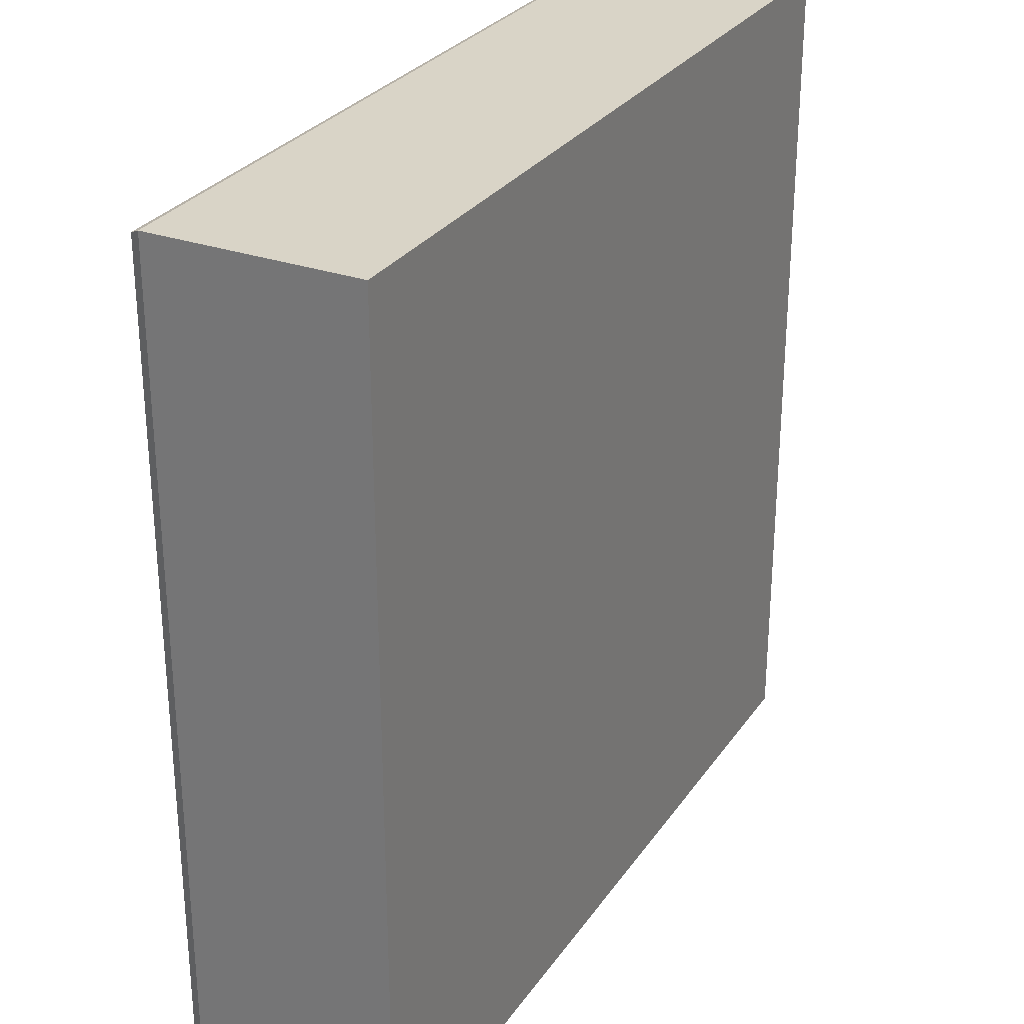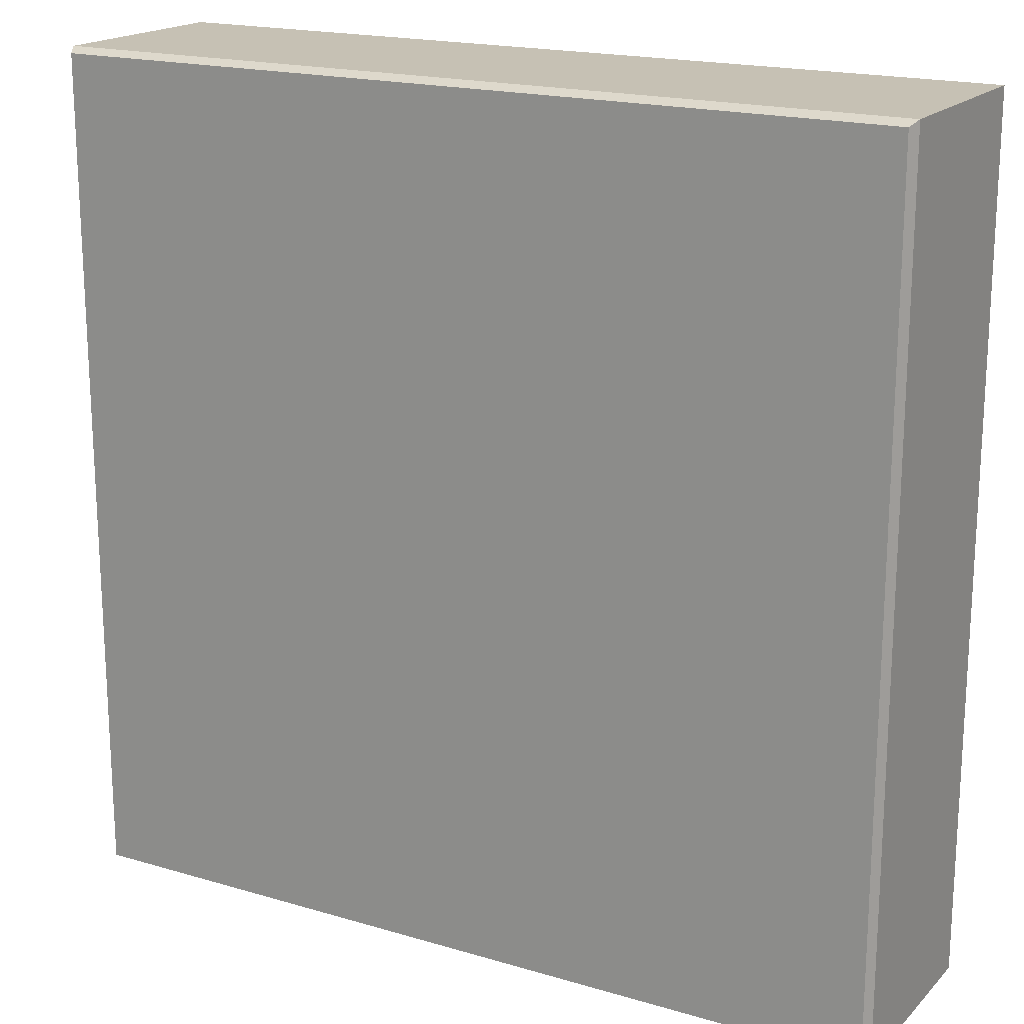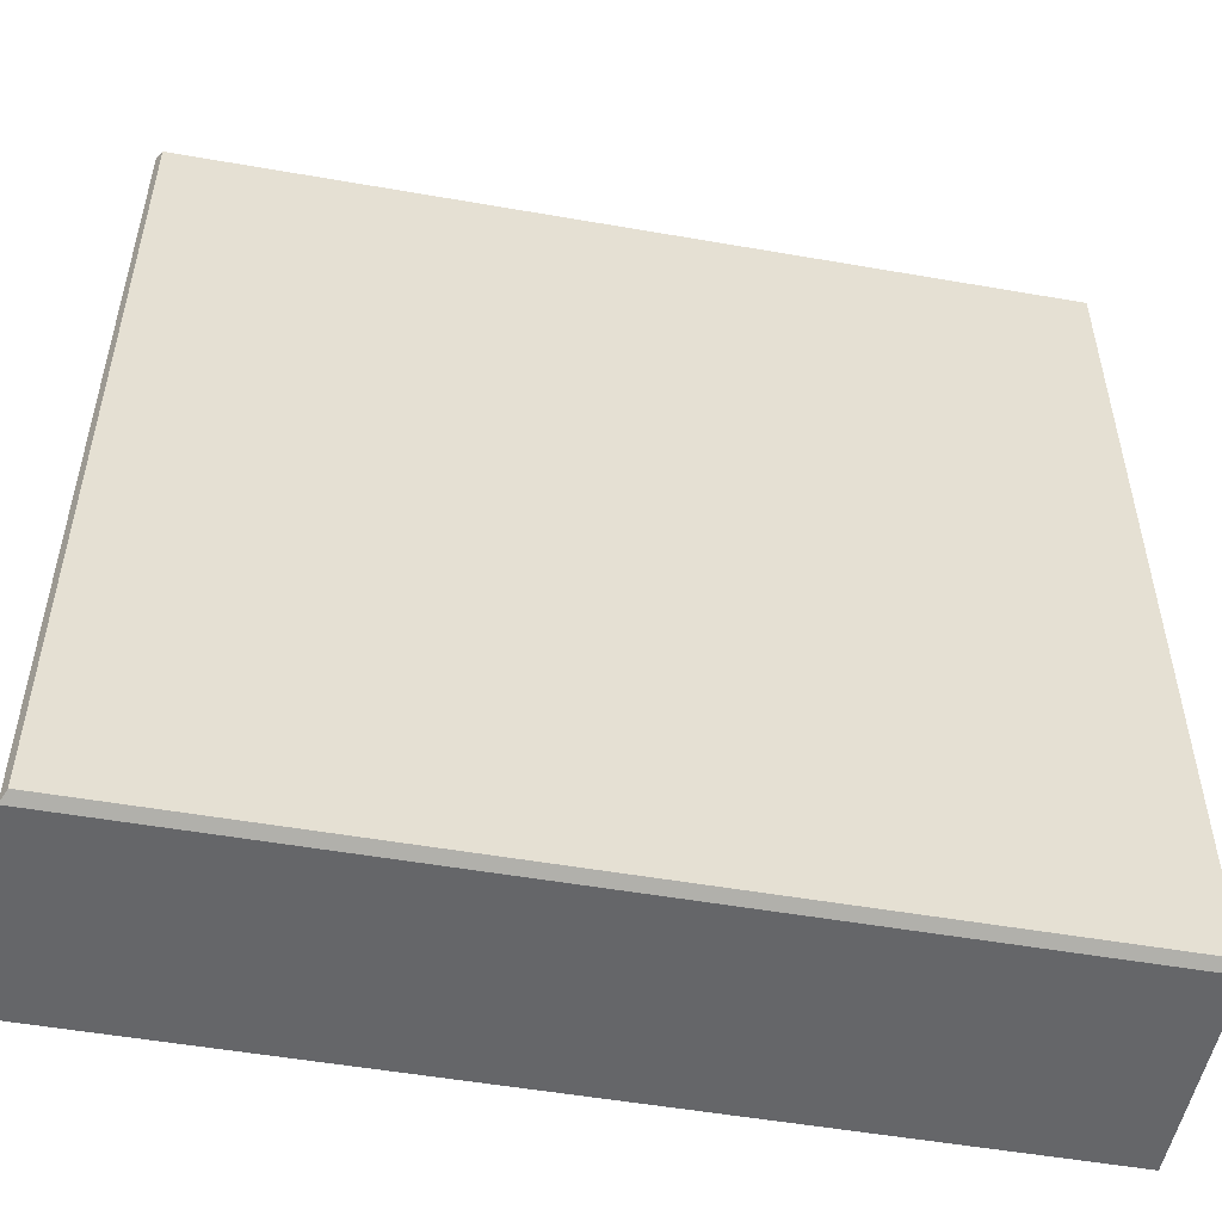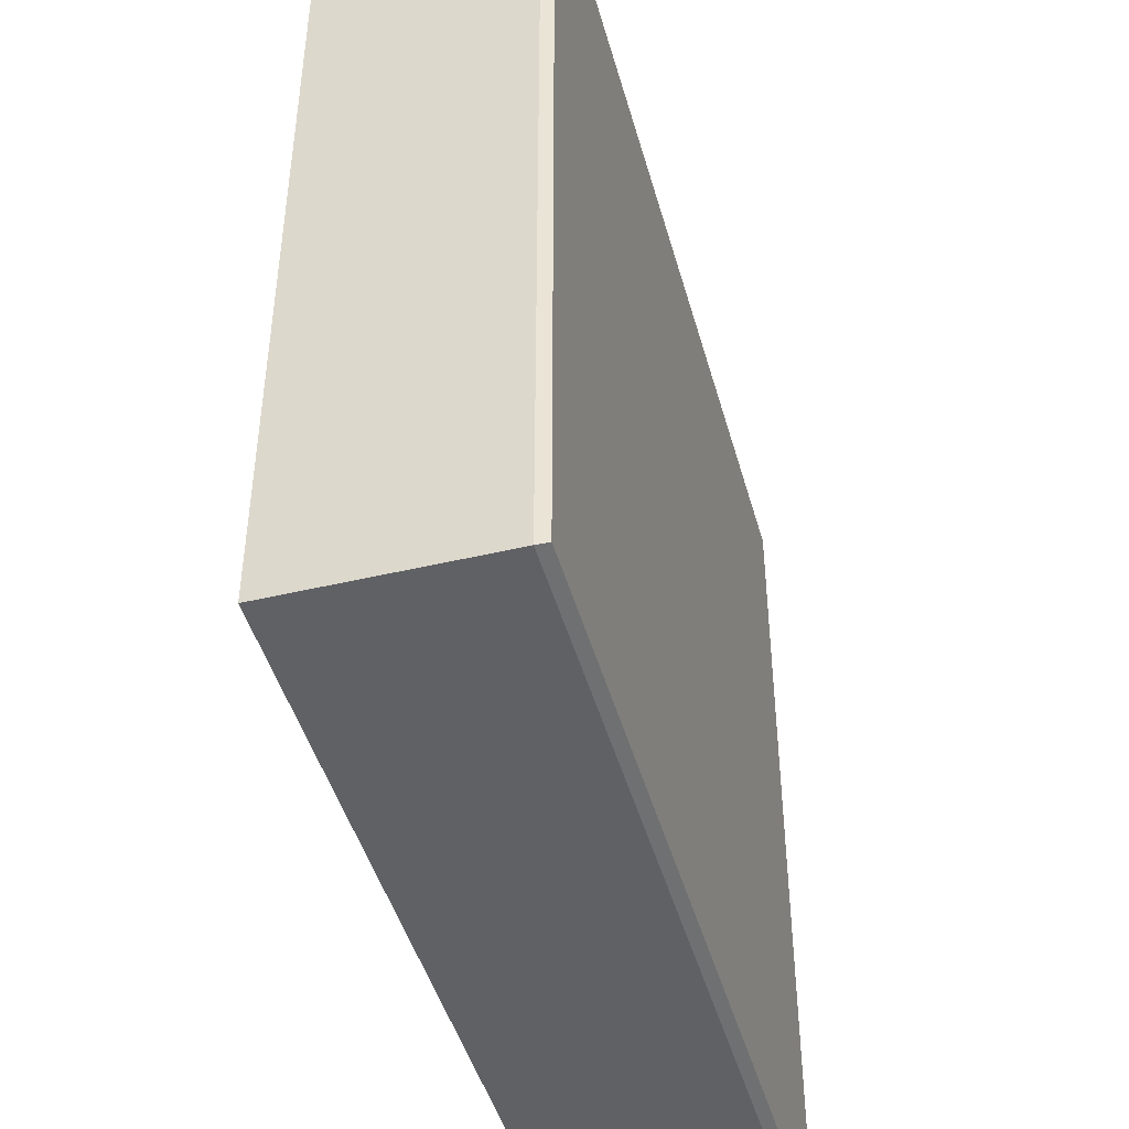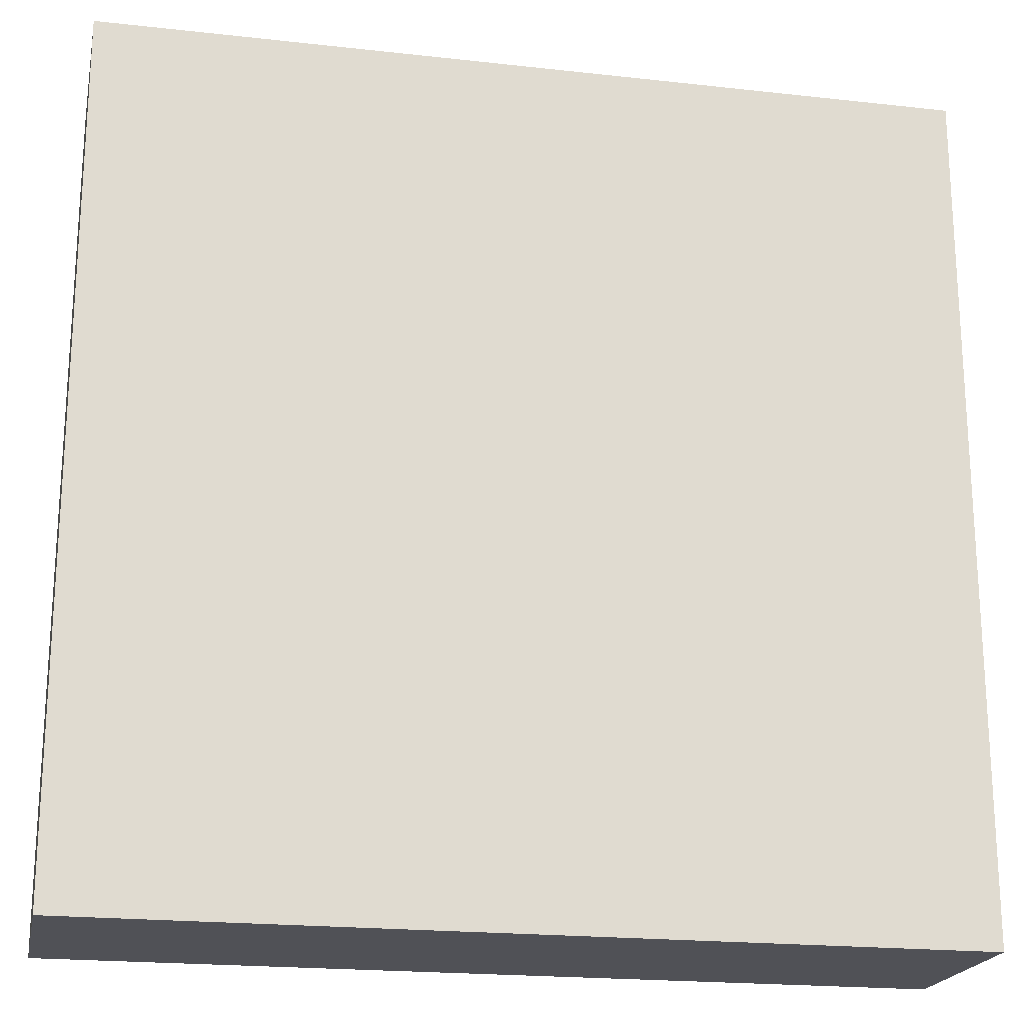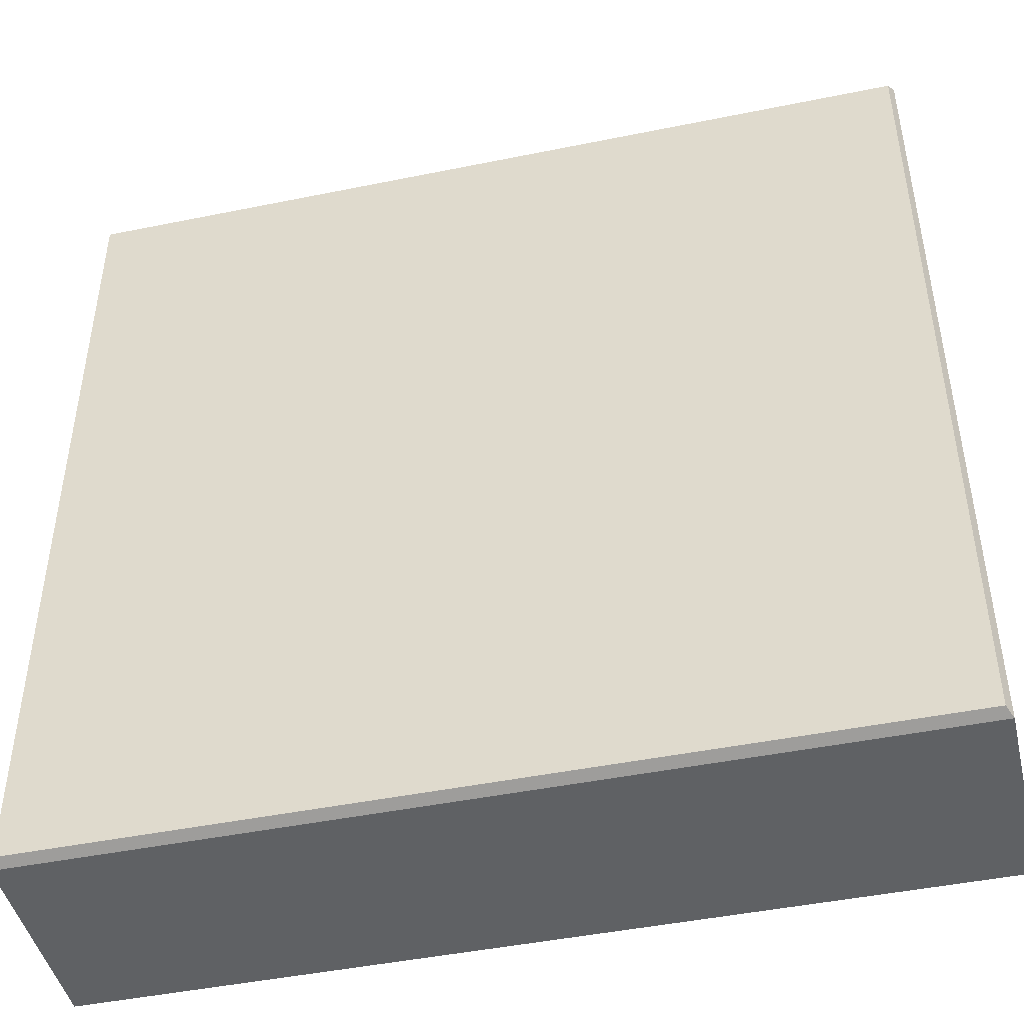
<metadata>
{"format":"obj","ext":"obj","renderer":"f3d","projection":"perspective","resolution":1024,"background":"white","views":[{"elev":28.8,"azim":-62.2,"up":"+Z"},{"elev":18.5,"azim":-150.4,"up":"+Z"},{"elev":-51.9,"azim":169.3,"up":"+Z"},{"elev":-45.5,"azim":105.3,"up":"+Z"},{"elev":-20.4,"azim":-11.5,"up":"+Z"},{"elev":-45.7,"azim":-166.8,"up":"+Z"}]}
</metadata>
<code>
o floor_kitchen_small_Plane.008
v -1 -0.5 1
v 1 -0.5 1
v -1 -0.5 -1
v 1 -0.5 -1
v 0 -0.5 1
v 0 -0.5 -1
v -1 -0.5 0
v 1 -0.5 0
v 0 -0.5 0
v 0 0 0
v -0.9875 0 0.9875
v -1 -0.025 1
v 0.9875 0 0.9875
v 1 -0.025 1
v -0.9875 0 -0.9875
v -1 -0.025 -1
v 0.9875 0 -0.9875
v 1 -0.025 -1
v 0 -0.025 1
v 0 0 0.9875
v 0 -0.025 -1
v 0 0 -0.9875
v -1 -0.025 0
v -0.9875 0 0
v 1 -0.025 0
v 0.9875 0 0
f 9 6 4 8
f 16 3 7 23
f 14 2 8 25
f 18 4 6 21
f 12 1 5 19
f 20 13 26 10
f 10 26 17 22
f 7 3 6 9
f 21 6 3 16
f 23 7 1 12
f 1 7 9 5
f 25 8 4 18
f 24 10 22 15
f 5 9 8 2
f 19 5 2 14
f 24 23 12 11
f 20 19 14 13
f 26 25 18 17
f 22 21 16 15
f 11 12 19 20
f 17 18 21 22
f 15 16 23 24
f 13 14 25 26
f 11 20 10 24

</code>
